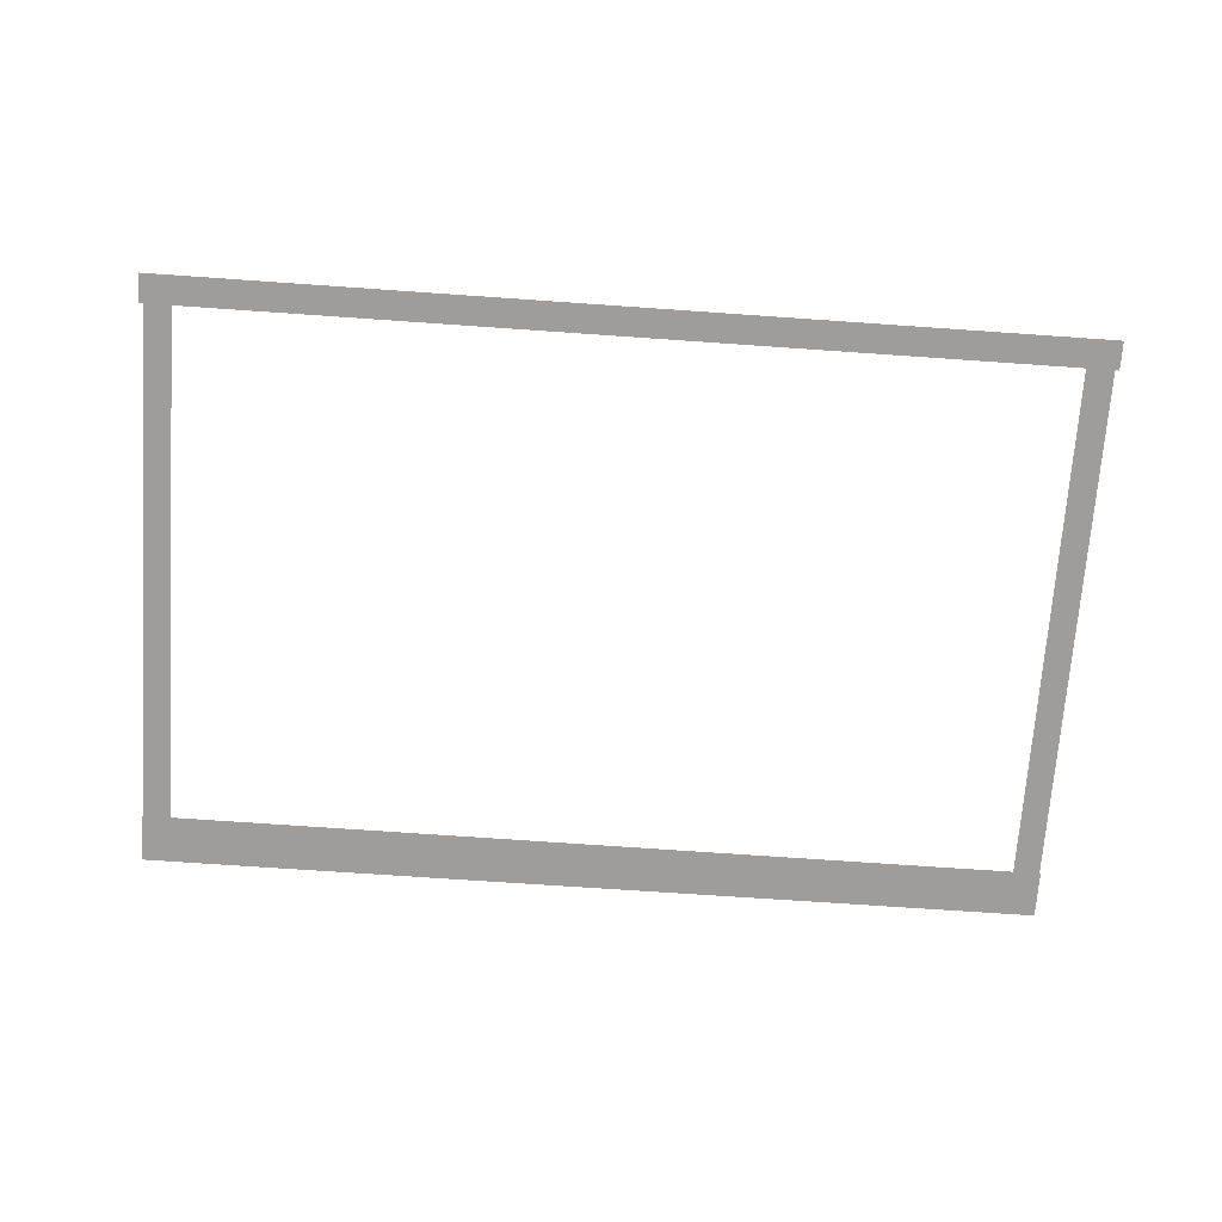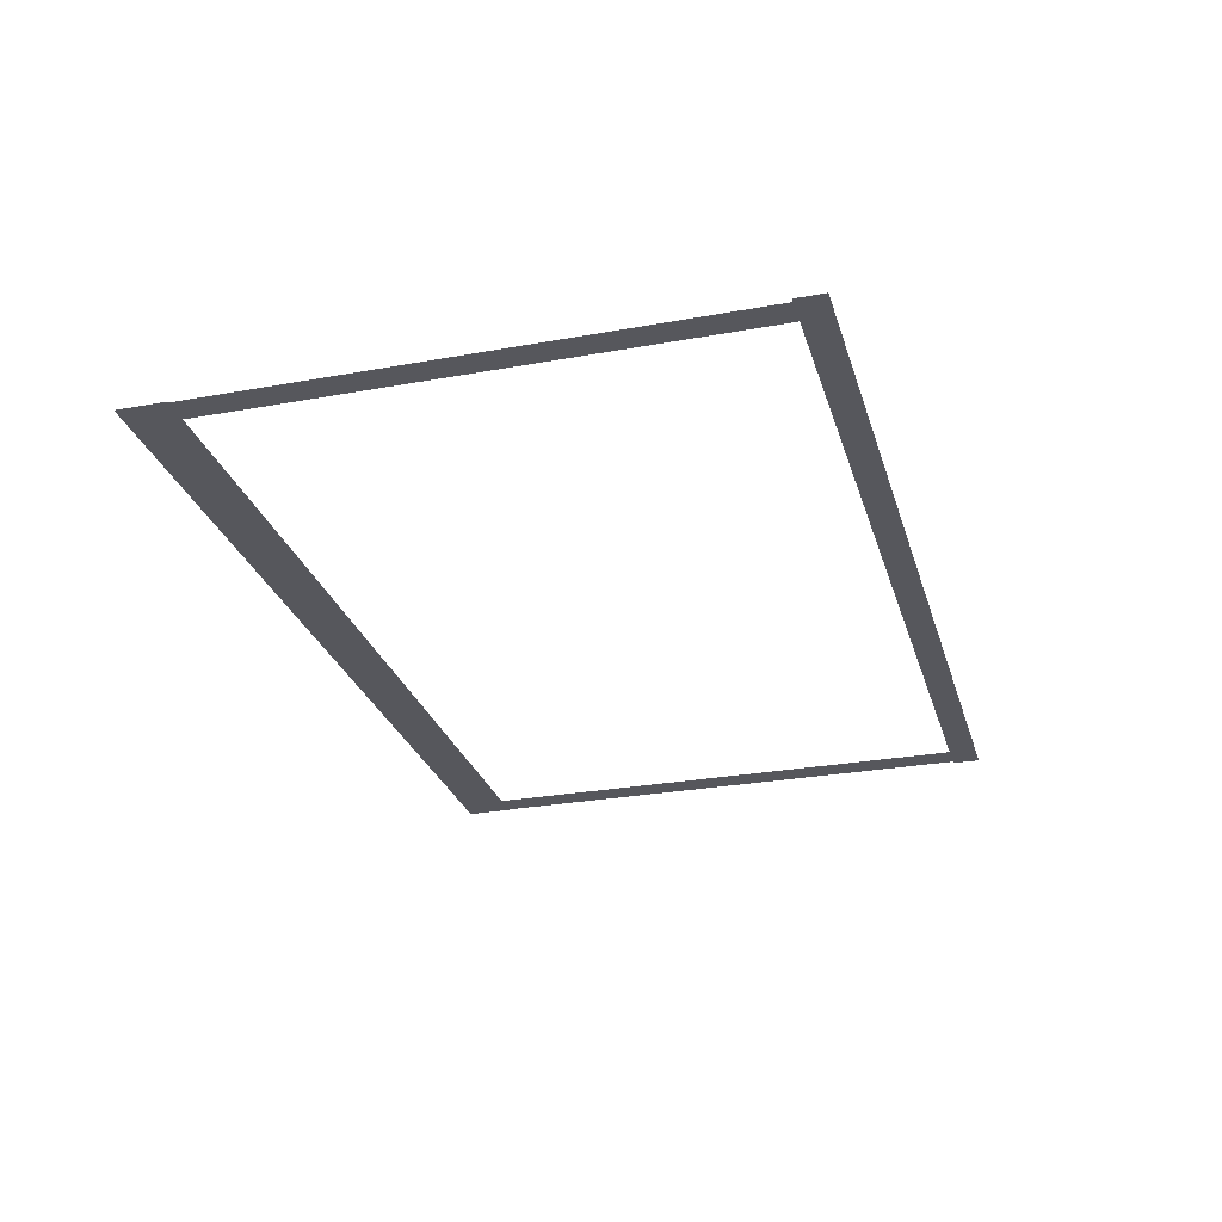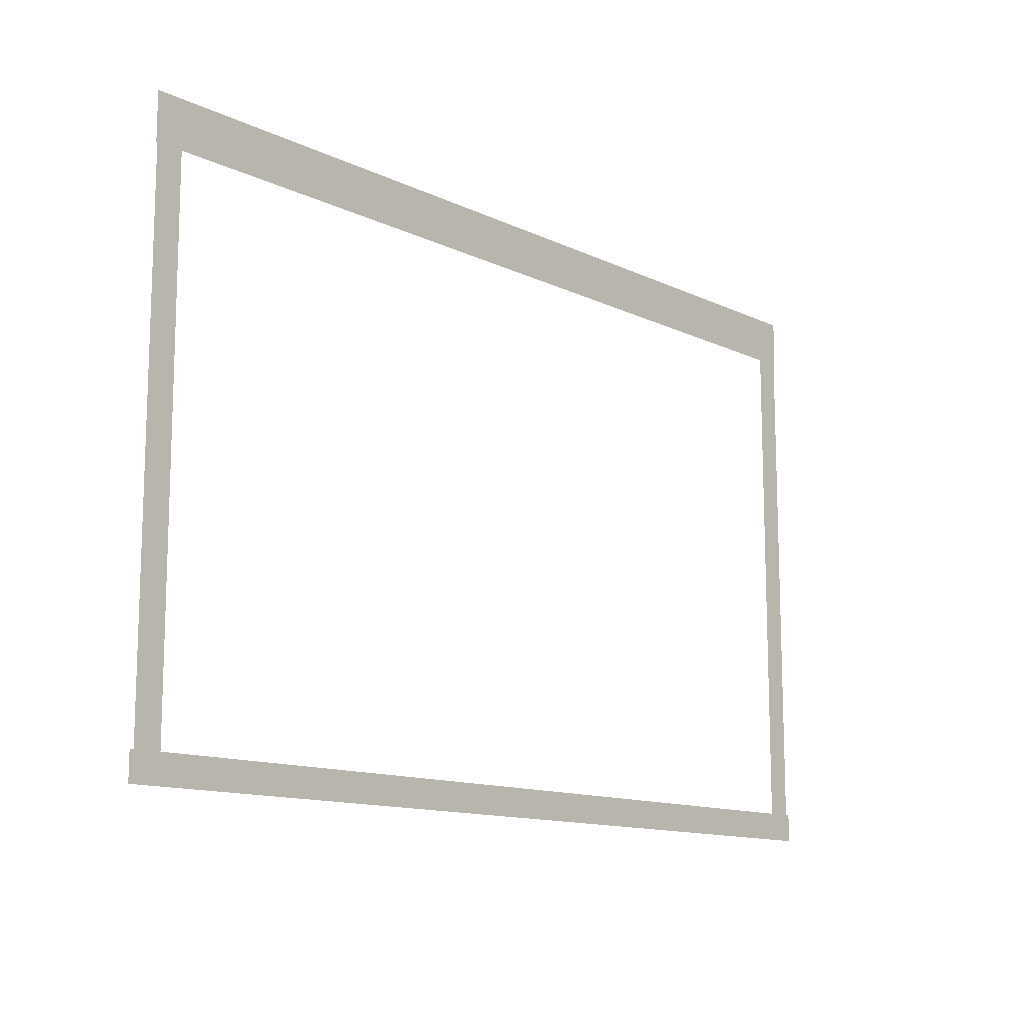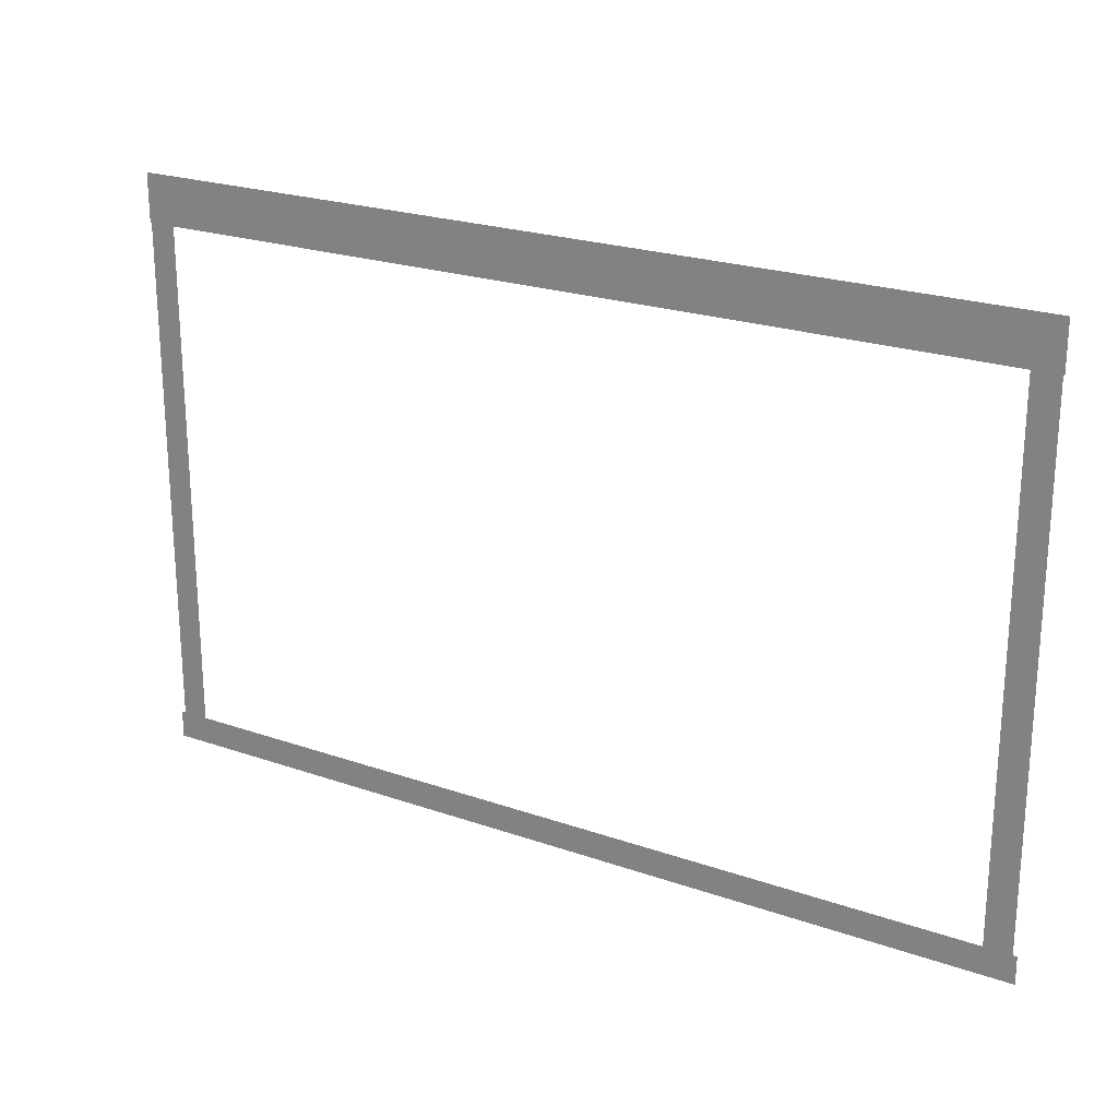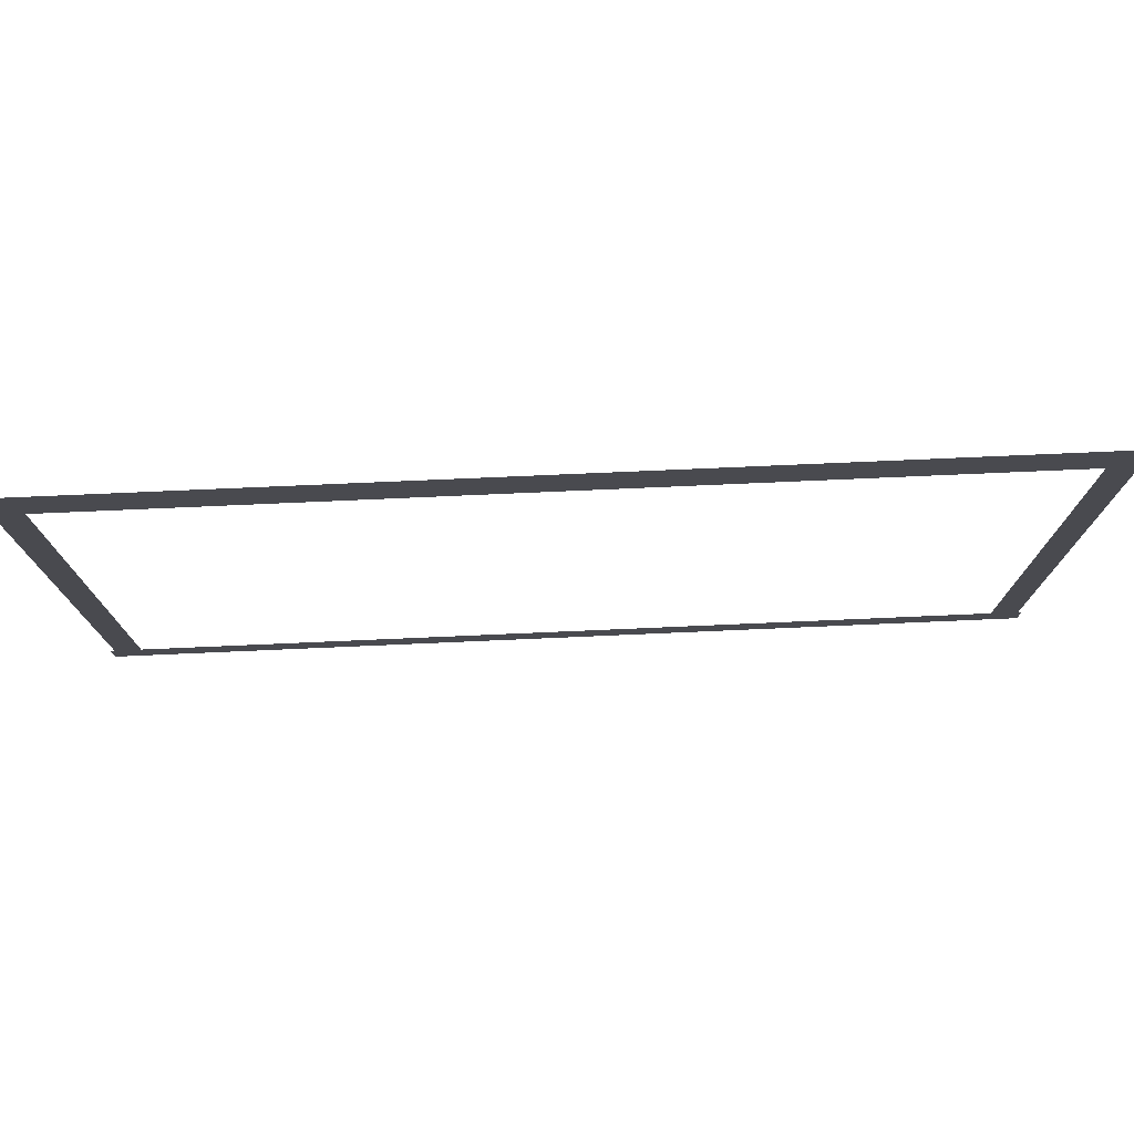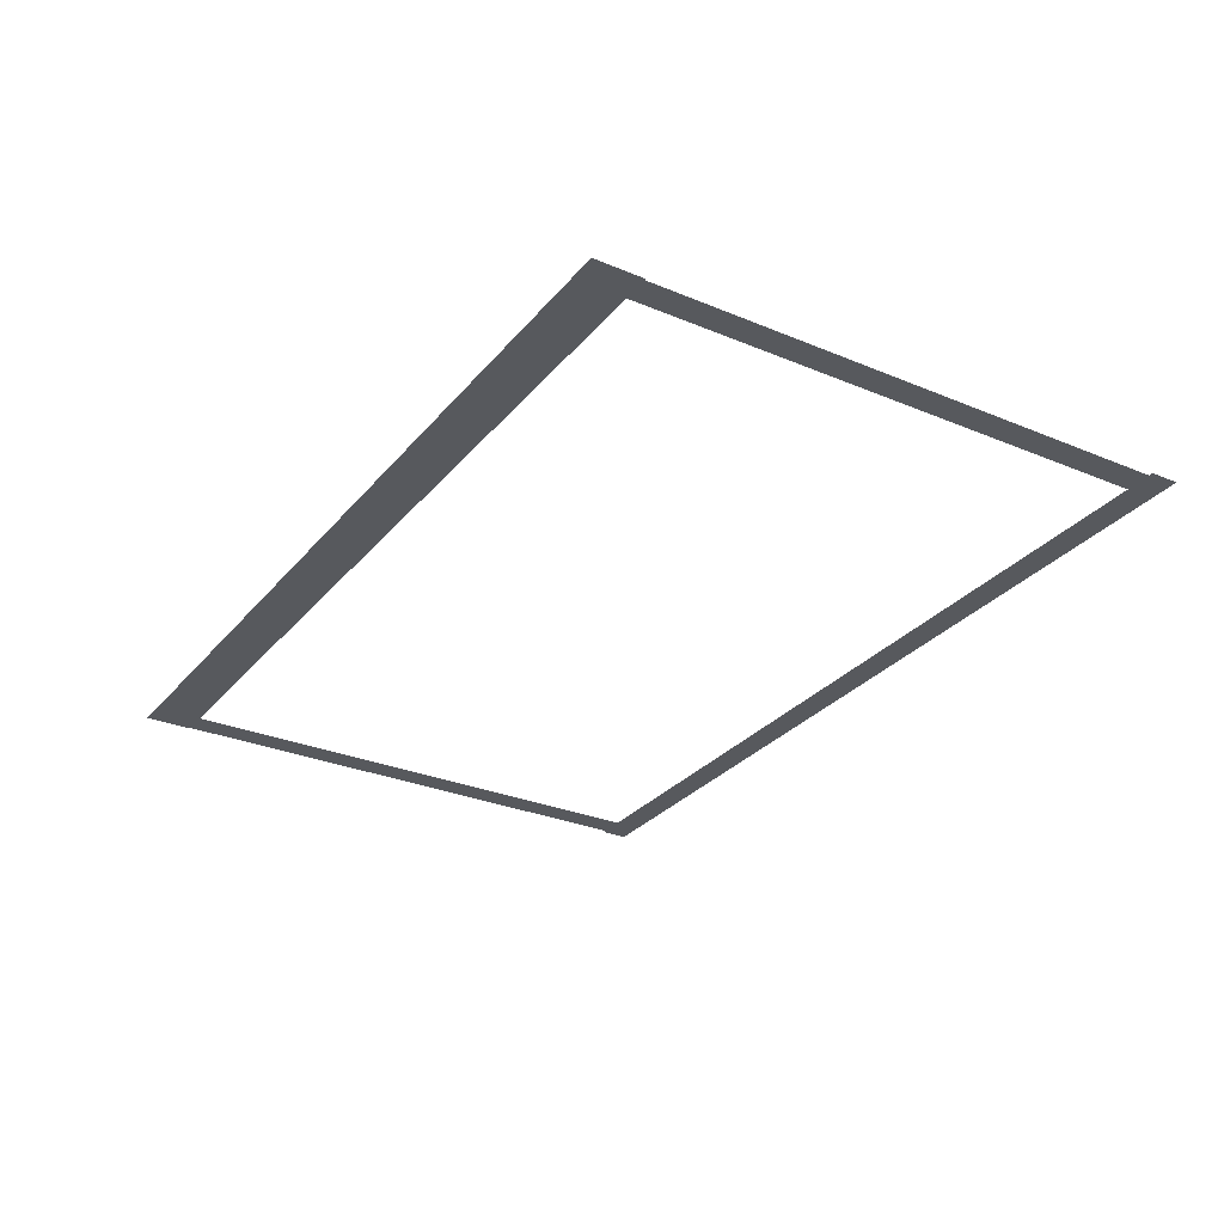
<metadata>
{"format":"obj","ext":"obj","renderer":"f3d","projection":"perspective","resolution":1024,"background":"white","views":[{"elev":-70.6,"azim":-4.0,"up":"+Z"},{"elev":-27.6,"azim":-74.4,"up":"+Z"},{"elev":-12.6,"azim":132.3,"up":"+Y"},{"elev":22.8,"azim":30.9,"up":"+Y"},{"elev":76.2,"azim":-2.5,"up":"+Y"},{"elev":-29.3,"azim":-121.7,"up":"+Z"}]}
</metadata>
<code>
v -29.64 -11.94 0.002
v -29.64 -15.71 0.002
v -29.12 -15.71 0.002
v -29.12 -11.94 0.002
v -28.59 -15.71 0.002
v -28.59 -11.94 0.002
v -29.64 -8.166 0.002
v -29.64 -11.94 0.002
v -29.12 -11.94 0.002
v -29.12 -8.166 0.002
v -28.59 -11.94 0.002
v -28.59 -8.166 0.002
v -29.64 -4.392 0.002
v -29.64 -8.166 0.002
v -29.12 -8.166 0.002
v -29.12 -4.392 0.002
v -28.59 -8.166 0.002
v -28.59 -4.392 0.002
v -29.64 -0.6186 0.002
v -29.64 -4.392 0.002
v -29.12 -4.392 0.002
v -29.12 -0.6186 0.002
v -28.59 -4.392 0.002
v -28.59 -0.6186 0.002
v -29.64 3.155 0.002
v -29.64 -0.6186 0.002
v -29.12 -0.6186 0.002
v -29.12 3.155 0.002
v -28.59 -0.6186 0.002
v -28.59 3.155 0.002
v -29.64 6.929 0.002
v -29.64 3.155 0.002
v -29.12 3.155 0.002
v -29.12 6.929 0.002
v -28.59 3.155 0.002
v -28.59 6.929 0.002
v -29.64 6.929 0.002
v -29.12 6.929 0.002
v -28.59 6.929 0.002
v 6.091 3.155 0.002
v 6.09 6.929 0.002
v 5.564 6.929 0.002
v 5.564 3.155 0.002
v 5.037 6.929 0.002
v 5.037 3.155 0.002
v 6.093 -0.6186 0.002
v 6.091 3.155 0.002
v 5.564 3.155 0.002
v 5.564 -0.6186 0.002
v 5.037 3.155 0.002
v 5.034 -0.6186 0.002
v 6.097 -4.392 0.002
v 6.093 -0.6186 0.002
v 5.564 -0.6186 0.002
v 5.564 -4.392 0.002
v 5.034 -0.6186 0.002
v 5.031 -4.392 0.002
v 6.1 -8.166 0.002
v 6.097 -4.392 0.002
v 5.564 -4.392 0.002
v 5.564 -8.166 0.002
v 5.031 -4.392 0.002
v 5.028 -8.166 0.002
v 6.102 -11.94 0.002
v 6.1 -8.166 0.002
v 5.564 -8.166 0.002
v 5.564 -11.94 0.002
v 5.028 -8.166 0.002
v 5.026 -11.94 0.002
v 6.103 -15.71 0.002
v 6.102 -11.94 0.002
v 5.564 -11.94 0.002
v 5.564 -15.71 0.002
v 5.026 -11.94 0.002
v 5.025 -15.71 0.002
v 6.103 -15.71 0.002
v 5.564 -15.71 0.002
v 5.025 -15.71 0.002
v 2.516 -16.27 0.001
v 5.692 -16.27 0.001
v 5.692 -15.71 0.001
v 2.516 -15.71 0.001
v 5.692 -15.16 0.001
v 2.516 -15.16 0.001
v -0.6602 -16.27 0.001
v 2.516 -16.27 0.001
v 2.516 -15.71 0.001
v -0.6602 -15.71 0.001
v 2.516 -15.16 0.001
v -0.6602 -15.16 0.001
v -3.836 -16.27 0.001
v -0.6602 -16.27 0.001
v -0.6602 -15.71 0.001
v -3.836 -15.71 0.001
v -0.6602 -15.16 0.001
v -3.836 -15.16 0.001
v -7.012 -16.27 0.001
v -3.836 -16.27 0.001
v -3.836 -15.71 0.001
v -7.012 -15.71 0.001
v -3.836 -15.16 0.001
v -7.012 -15.16 0.001
v -10.19 -16.27 0.001
v -7.012 -16.27 0.001
v -7.012 -15.71 0.001
v -10.19 -15.71 0.001
v -7.012 -15.16 0.001
v -10.19 -15.16 0.001
v -13.36 -16.27 0.001
v -10.19 -16.27 0.001
v -10.19 -15.71 0.001
v -13.36 -15.71 0.001
v -10.19 -15.16 0.001
v -13.36 -15.16 0.001
v -16.54 -16.27 0.001
v -13.36 -16.27 0.001
v -13.36 -15.71 0.001
v -16.54 -15.71 0.001
v -13.36 -15.16 0.001
v -16.54 -15.16 0.001
v -19.72 -16.27 0.001
v -16.54 -16.27 0.001
v -16.54 -15.71 0.001
v -19.72 -15.71 0.001
v -16.54 -15.16 0.001
v -19.72 -15.16 0.001
v -22.89 -16.27 0.001
v -19.72 -16.27 0.001
v -19.72 -15.71 0.001
v -22.89 -15.71 0.001
v -19.72 -15.16 0.001
v -22.89 -15.16 0.001
v -26.07 -16.27 0.001
v -22.89 -16.27 0.001
v -22.89 -15.71 0.001
v -26.07 -15.71 0.001
v -22.89 -15.16 0.001
v -26.07 -15.16 0.001
v -29.12 -16.27 0.001
v -26.07 -16.27 0.001
v -26.07 -15.71 0.001
v -29.12 -15.71 0.001
v -26.07 -15.16 0.001
v -29.12 -15.16 0.001
v -29.24 -16.27 0.001
v -29.24 -15.71 0.001
v -29.24 -15.16 0.001
v 5.692 -16.27 0.001
v 6.264 -16.27 0.001
v 6.264 -15.71 0.001
v 5.692 -15.71 0.001
v 6.264 -15.16 0.001
v 5.692 -15.16 0.001
v -29.82 -16.27 0.001
v -29.24 -16.27 0.001
v -29.24 -15.71 0.001
v -29.82 -15.71 0.001
v -29.24 -15.16 0.001
v -29.82 -15.16 0.001
v -25.57 7.313 0
v -28.63 7.313 0
v -28.63 6.352 0
v -25.57 6.353 0
v -28.63 5.391 0
v -25.57 5.392 0
v -22.5 7.313 0
v -25.57 7.313 0
v -25.57 6.353 0
v -22.5 6.354 0
v -25.57 5.392 0
v -22.5 5.395 0
v -19.43 7.312 0
v -22.5 7.313 0
v -22.5 6.354 0
v -19.43 6.355 0
v -22.5 5.395 0
v -19.43 5.398 0
v -16.37 7.311 0
v -19.43 7.312 0
v -19.43 6.355 0
v -16.37 6.356 0
v -19.43 5.398 0
v -16.37 5.402 0
v -13.3 7.309 0
v -16.37 7.311 0
v -16.37 6.356 0
v -13.3 6.358 0
v -16.37 5.402 0
v -13.3 5.407 0
v -10.24 7.308 0
v -13.3 7.309 0
v -13.3 6.358 0
v -10.24 6.36 0
v -13.3 5.407 0
v -10.24 5.412 0
v -7.17 7.307 0
v -10.24 7.308 0
v -10.24 6.36 0
v -7.17 6.362 0
v -10.24 5.412 0
v -7.17 5.417 0
v -4.104 7.306 0
v -7.17 7.307 0
v -7.17 6.362 0
v -4.104 6.363 0
v -7.17 5.417 0
v -4.104 5.421 0
v -1.038 7.305 0
v -4.104 7.306 0
v -4.104 6.363 0
v -1.038 6.365 0
v -4.104 5.421 0
v -1.038 5.424 0
v 2.028 7.304 0
v -1.038 7.305 0
v -1.038 6.365 0
v 2.028 6.366 0
v -1.038 5.424 0
v 2.028 5.427 0
v 5.095 7.304 0
v 2.028 7.304 0
v 2.028 6.366 0
v 5.095 6.366 0
v 2.028 5.427 0
v 5.095 5.428 0
v -28.63 7.313 0
v -29.71 7.313 0
v -29.71 6.352 0
v -28.63 6.352 0
v -29.71 5.391 0
v -28.63 5.391 0
v 5.564 7.304 0
v 5.095 7.304 0
v 5.095 6.366 0
v 5.564 6.366 0
v 5.095 5.428 0
v 5.564 5.428 0
v 6.137 7.304 0
v 6.137 6.366 0
v 6.137 5.428 0
g Terrain_1615_11
f 1 3 2
f 4 3 1
f 4 5 3
f 6 5 4
f 7 9 8
f 10 9 7
f 10 11 9
f 12 11 10
f 13 15 14
f 16 15 13
f 16 17 15
f 18 17 16
f 19 21 20
f 22 21 19
f 22 23 21
f 24 23 22
f 25 27 26
f 28 27 25
f 28 29 27
f 30 29 28
f 31 33 32
f 34 33 31
f 34 35 33
f 36 35 34
f 37 34 31
f 38 34 37
f 38 36 34
f 39 36 38
f 40 42 41
f 43 42 40
f 43 44 42
f 45 44 43
f 46 48 47
f 49 48 46
f 49 50 48
f 51 50 49
f 52 54 53
f 55 54 52
f 55 56 54
f 57 56 55
f 58 60 59
f 61 60 58
f 61 62 60
f 63 62 61
f 64 66 65
f 67 66 64
f 67 68 66
f 69 68 67
f 70 72 71
f 73 72 70
f 73 74 72
f 75 74 73
f 76 73 70
f 77 73 76
f 77 75 73
f 78 75 77
f 79 81 80
f 82 81 79
f 82 83 81
f 84 83 82
f 85 87 86
f 88 87 85
f 88 89 87
f 90 89 88
f 91 93 92
f 94 93 91
f 94 95 93
f 96 95 94
f 97 99 98
f 100 99 97
f 100 101 99
f 102 101 100
f 103 105 104
f 106 105 103
f 106 107 105
f 108 107 106
f 109 111 110
f 112 111 109
f 112 113 111
f 114 113 112
f 115 117 116
f 118 117 115
f 118 119 117
f 120 119 118
f 121 123 122
f 124 123 121
f 124 125 123
f 126 125 124
f 127 129 128
f 130 129 127
f 130 131 129
f 132 131 130
f 133 135 134
f 136 135 133
f 136 137 135
f 138 137 136
f 139 141 140
f 142 141 139
f 142 143 141
f 144 143 142
f 145 142 139
f 146 142 145
f 146 144 142
f 147 144 146
f 148 150 149
f 151 150 148
f 151 152 150
f 153 152 151
f 154 156 155
f 157 156 154
f 157 158 156
f 159 158 157
f 160 162 161
f 163 162 160
f 163 164 162
f 165 164 163
f 166 168 167
f 169 168 166
f 169 170 168
f 171 170 169
f 172 174 173
f 175 174 172
f 175 176 174
f 177 176 175
f 178 180 179
f 181 180 178
f 181 182 180
f 183 182 181
f 184 186 185
f 187 186 184
f 187 188 186
f 189 188 187
f 190 192 191
f 193 192 190
f 193 194 192
f 195 194 193
f 196 198 197
f 199 198 196
f 199 200 198
f 201 200 199
f 202 204 203
f 205 204 202
f 205 206 204
f 207 206 205
f 208 210 209
f 211 210 208
f 211 212 210
f 213 212 211
f 214 216 215
f 217 216 214
f 217 218 216
f 219 218 217
f 220 222 221
f 223 222 220
f 223 224 222
f 225 224 223
f 226 228 227
f 229 228 226
f 229 230 228
f 231 230 229
f 232 234 233
f 235 234 232
f 235 236 234
f 237 236 235
f 238 235 232
f 239 235 238
f 239 237 235
f 240 237 239

</code>
